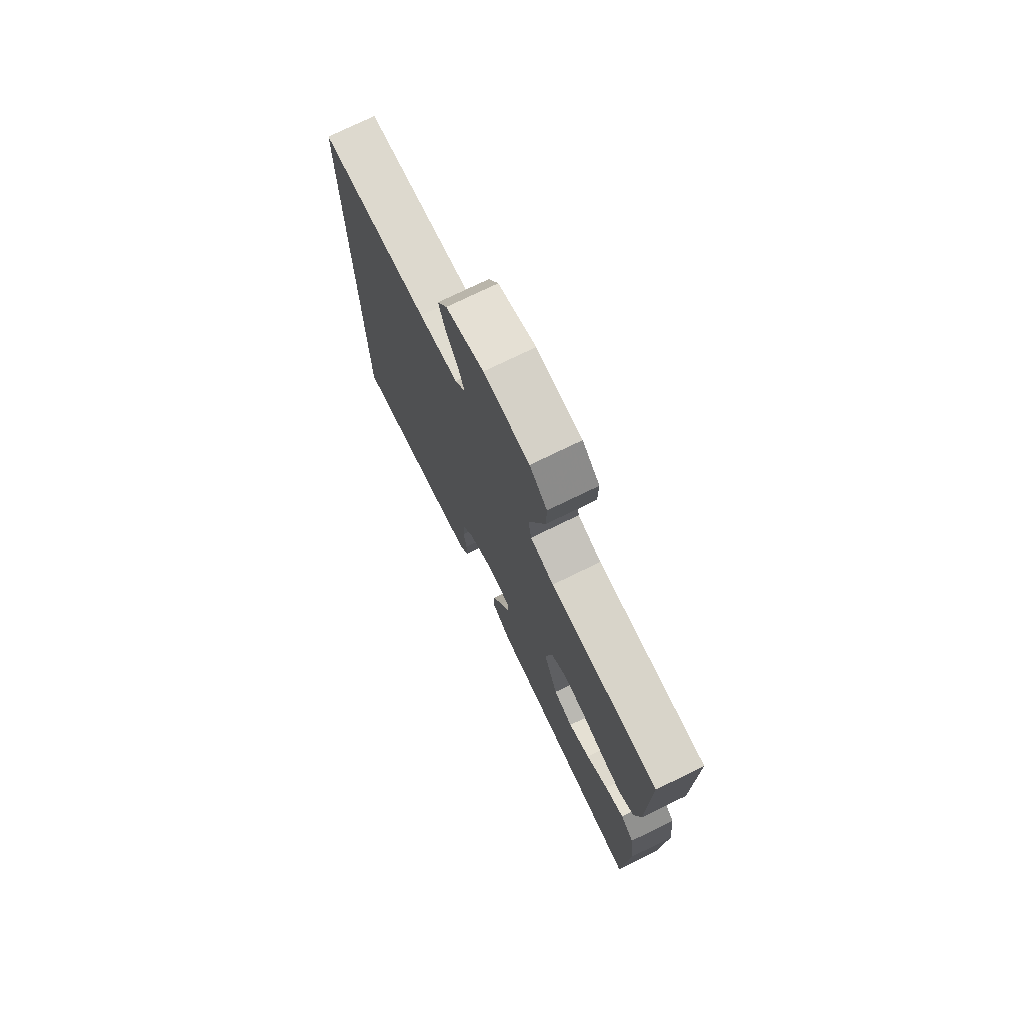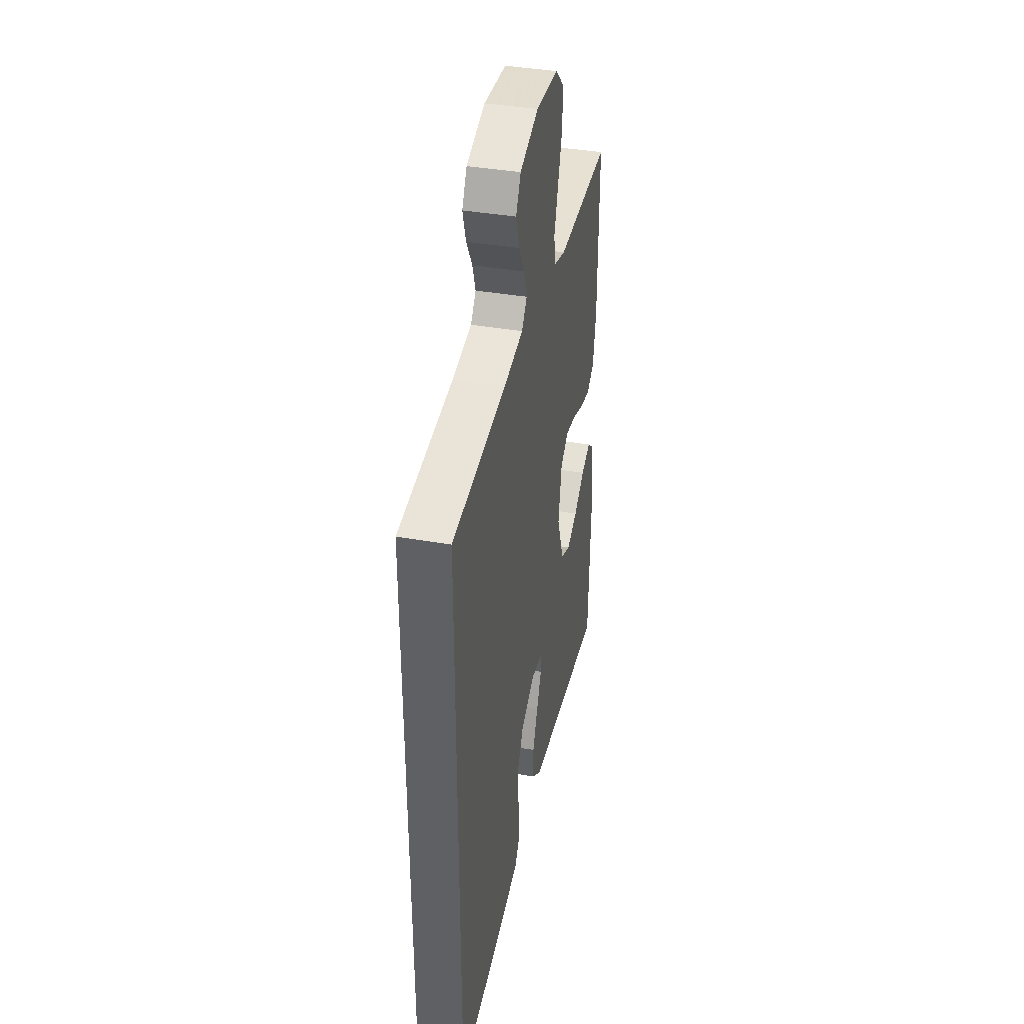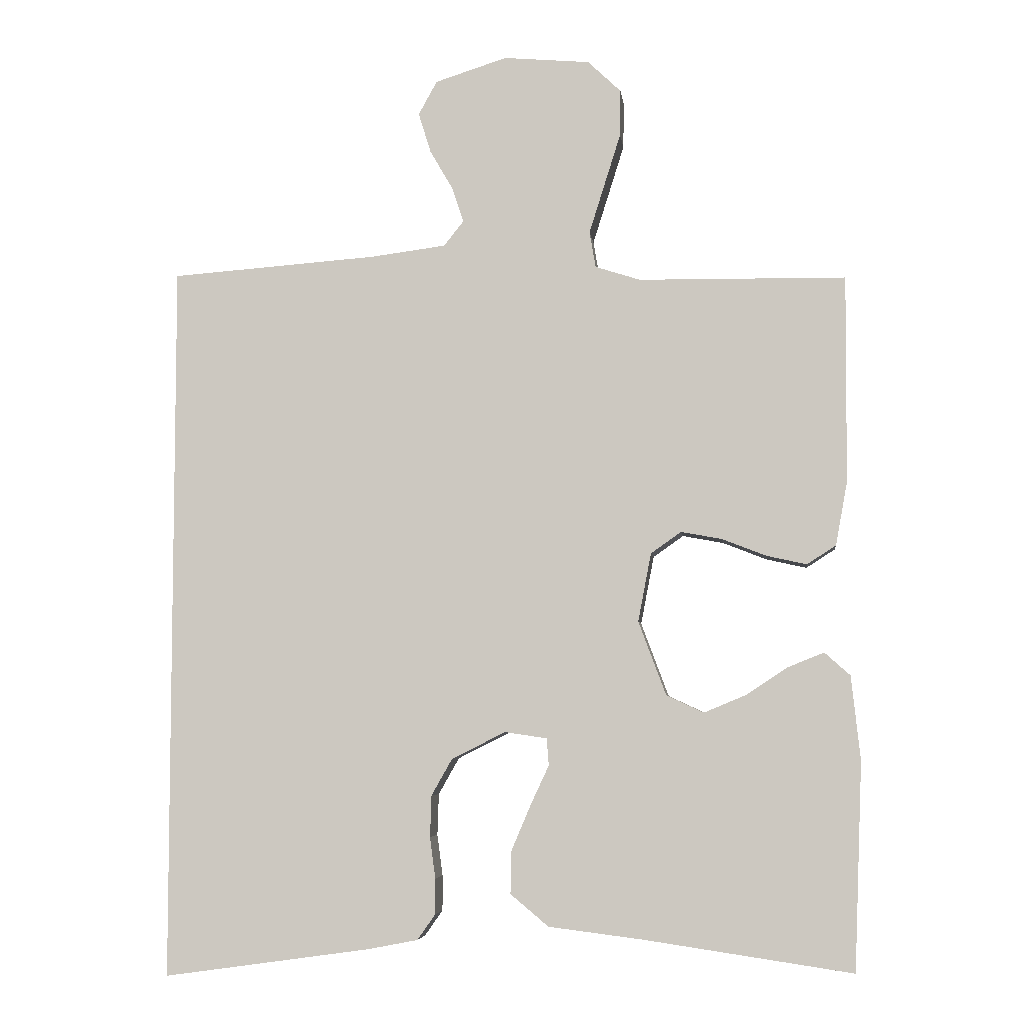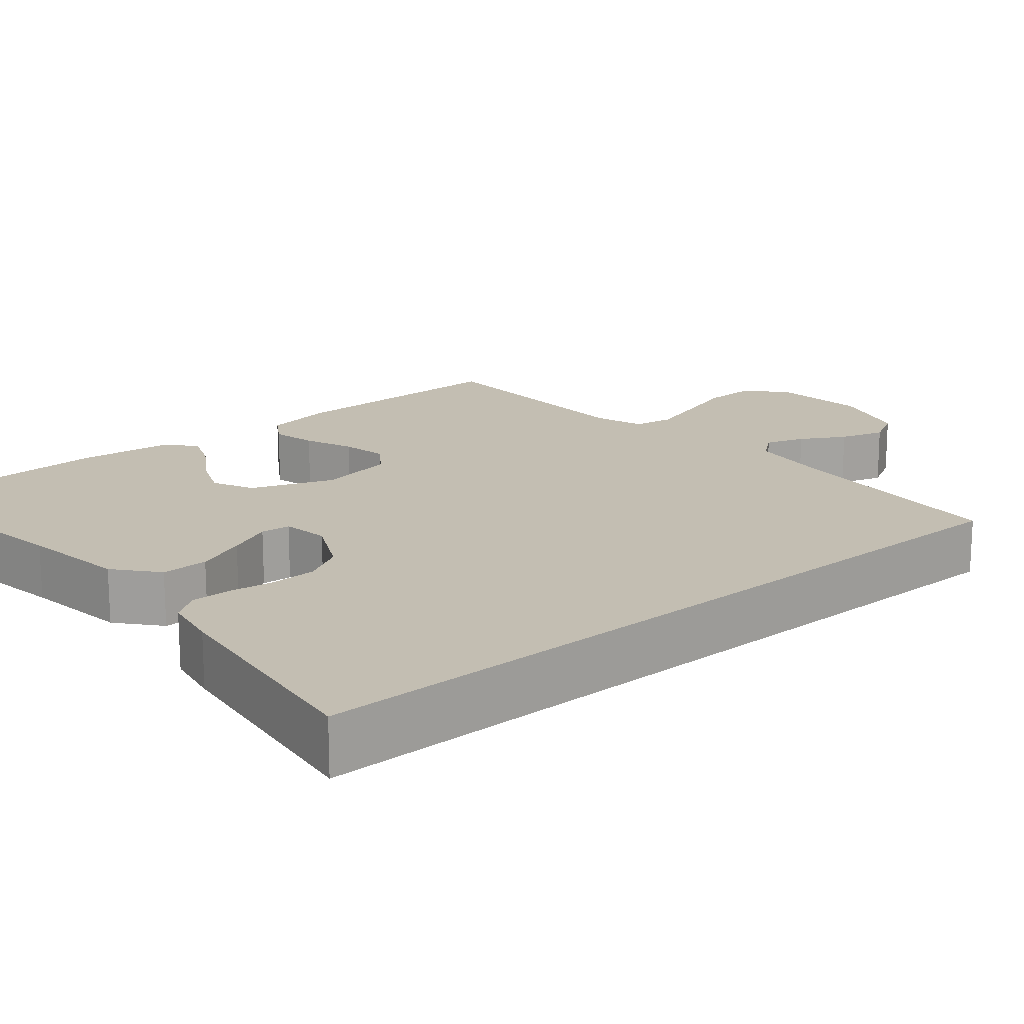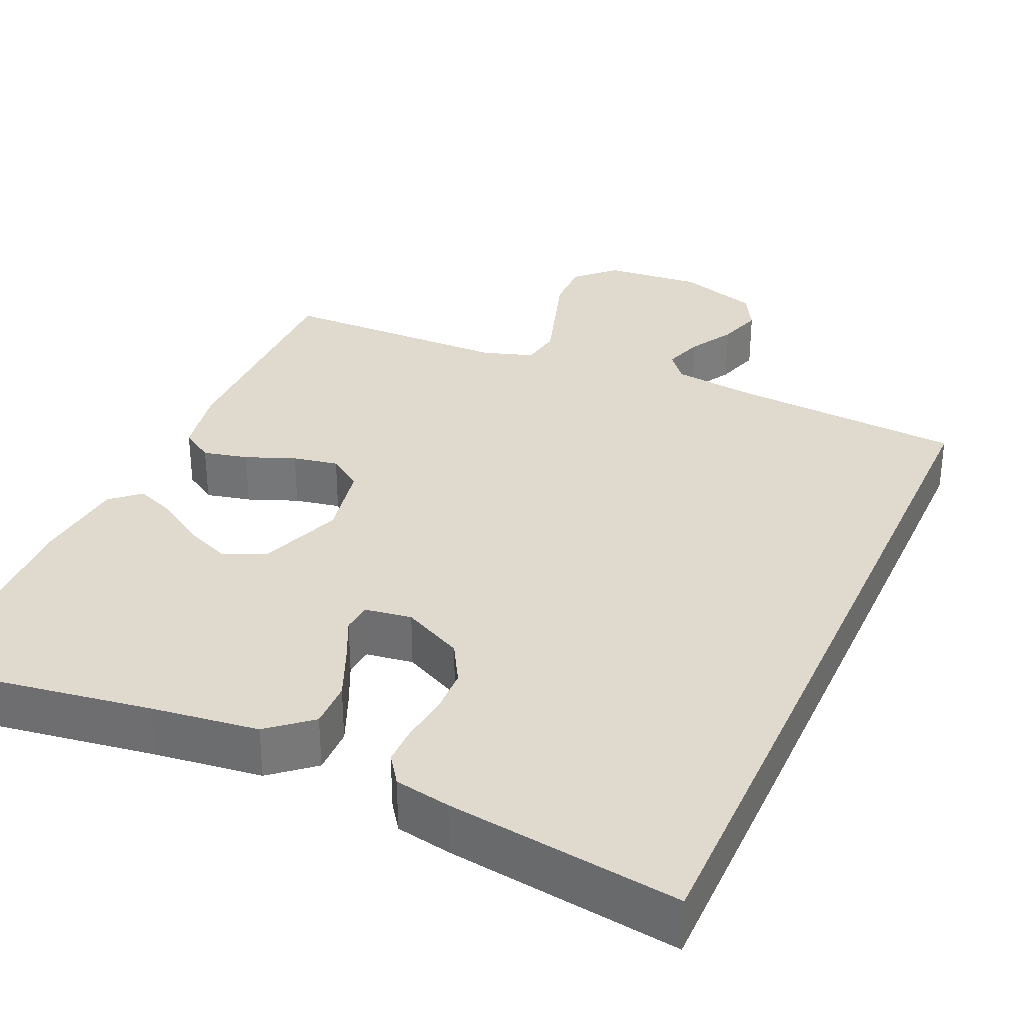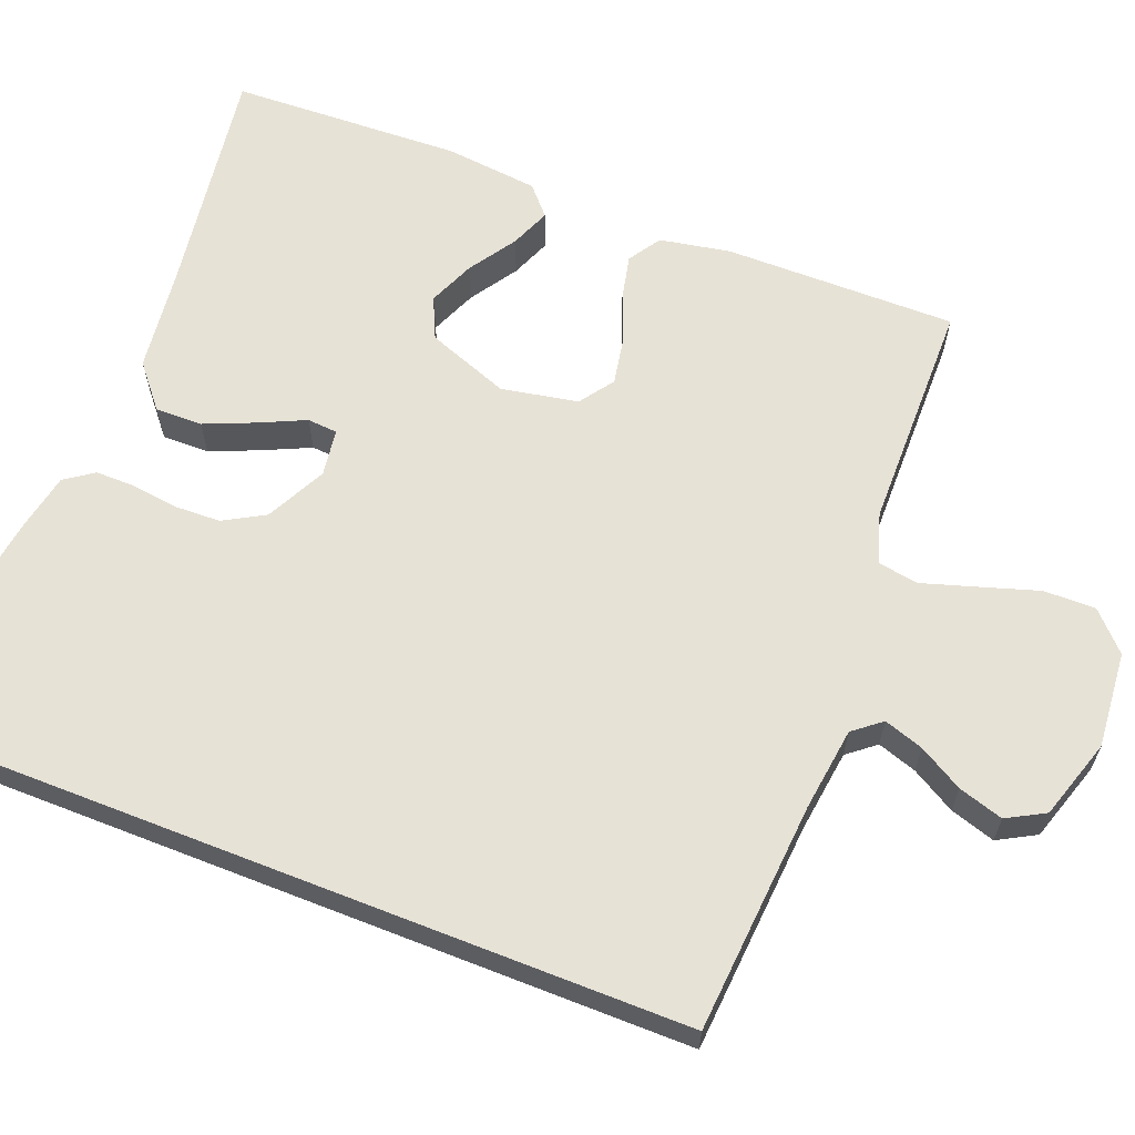
<metadata>
{"format":"obj","ext":"obj","renderer":"f3d","projection":"perspective","resolution":1024,"background":"white","views":[{"elev":75.0,"azim":64.0,"up":"+Z"},{"elev":39.4,"azim":-77.8,"up":"+Z"},{"elev":-5.6,"azim":6.9,"up":"+Z"},{"elev":17.3,"azim":-130.4,"up":"+Y"},{"elev":32.7,"azim":-156.0,"up":"+Y"},{"elev":62.9,"azim":-68.5,"up":"+Y"}]}
</metadata>
<code>
v -0.5 0.07 -0.516
v -0.5 0.07 0.527
v -0.2 0.07 0.549
v -0.092 0.07 0.563
v -0.063 0.07 0.599
v -0.08 0.07 0.65
v -0.113 0.07 0.707
v -0.131 0.07 0.765
v -0.104 0.07 0.814
v 0 0.07 0.847
v 0.125 0.07 0.836
v 0.173 0.07 0.79
v 0.172 0.07 0.723
v 0.148 0.07 0.647
v 0.126 0.07 0.577
v 0.135 0.07 0.525
v 0.2 0.07 0.504
v 0.5 0.07 0.5
v 0.498 0.07 0.2
v 0.481 0.07 0.108
v 0.439 0.07 0.081
v 0.381 0.07 0.094
v 0.317 0.07 0.119
v 0.258 0.07 0.13
v 0.214 0.07 0.099
v 0.195 0.07 0
v 0.235 0.07 -0.107
v 0.289 0.07 -0.132
v 0.349 0.07 -0.107
v 0.41 0.07 -0.067
v 0.462 0.07 -0.046
v 0.499 0.07 -0.079
v 0.512 0.07 -0.2
v 0.5 0.07 -0.5
v 0.2 0.07 -0.456
v 0.063 0.07 -0.439
v 0.008 0.07 -0.393
v 0.009 0.07 -0.332
v 0.037 0.07 -0.266
v 0.064 0.07 -0.208
v 0.061 0.07 -0.169
v 0 0.07 -0.16
v -0.078 0.07 -0.199
v -0.108 0.07 -0.252
v -0.11 0.07 -0.312
v -0.102 0.07 -0.372
v -0.102 0.07 -0.423
v -0.128 0.07 -0.46
v -0.2 0.07 -0.474
v -0.5 0 -0.516
v -0.5 0 0.527
v -0.2 0 0.549
v -0.092 0 0.563
v -0.063 0 0.599
v -0.08 0 0.65
v -0.113 0 0.707
v -0.131 0 0.765
v -0.104 0 0.814
v 0 0 0.847
v 0.125 0 0.836
v 0.173 0 0.79
v 0.172 0 0.723
v 0.148 0 0.647
v 0.126 0 0.577
v 0.135 0 0.525
v 0.2 0 0.504
v 0.5 0 0.5
v 0.498 0 0.2
v 0.481 0 0.108
v 0.439 0 0.081
v 0.381 0 0.094
v 0.317 0 0.119
v 0.258 0 0.13
v 0.214 0 0.099
v 0.195 0 0
v 0.235 0 -0.107
v 0.289 0 -0.132
v 0.349 0 -0.107
v 0.41 0 -0.067
v 0.462 0 -0.046
v 0.499 0 -0.079
v 0.512 0 -0.2
v 0.5 0 -0.5
v 0.2 0 -0.456
v 0.063 0 -0.439
v 0.008 0 -0.393
v 0.009 0 -0.332
v 0.037 0 -0.266
v 0.064 0 -0.208
v 0.061 0 -0.169
v 0 0 -0.16
v -0.078 0 -0.199
v -0.108 0 -0.252
v -0.11 0 -0.312
v -0.102 0 -0.372
v -0.102 0 -0.423
v -0.128 0 -0.46
v -0.2 0 -0.474
f 49 1 2
f 48 49 2
f 47 48 2
f 46 47 2
f 45 46 2
f 44 45 2 3
f 43 44 3 4
f 42 43 4 5
f 41 42 5
f 38 39 40
f 37 38 40
f 36 37 40
f 35 36 40
f 35 40 41
f 33 34 35
f 32 33 35
f 31 32 35
f 30 31 35
f 29 30 35
f 28 29 35
f 27 28 35 41
f 26 27 41 5
f 21 22 23
f 20 21 23
f 19 20 23
f 18 19 23
f 17 18 23
f 16 17 23 24
f 12 13 14
f 11 12 14
f 10 11 14
f 9 10 14
f 8 9 14
f 7 8 14
f 6 7 14
f 6 14 15
f 25 26 5 6
f 16 24 25 6
f 6 15 16
f 51 50 98
f 51 98 97
f 51 97 96
f 51 96 95
f 51 95 94
f 52 51 94 93
f 53 52 93 92
f 54 53 92 91
f 54 91 90
f 89 88 87
f 89 87 86
f 89 86 85
f 89 85 84
f 90 89 84
f 84 83 82
f 84 82 81
f 84 81 80
f 84 80 79
f 84 79 78
f 84 78 77
f 90 84 77 76
f 54 90 76 75
f 72 71 70
f 72 70 69
f 72 69 68
f 72 68 67
f 72 67 66
f 73 72 66 65
f 63 62 61
f 63 61 60
f 63 60 59
f 63 59 58
f 63 58 57
f 63 57 56
f 63 56 55
f 64 63 55
f 55 54 75 74
f 55 74 73 65
f 65 64 55
f 1 50 51 2
f 2 51 52 3
f 3 52 53 4
f 4 53 54 5
f 5 54 55 6
f 6 55 56 7
f 7 56 57 8
f 8 57 58 9
f 9 58 59 10
f 10 59 60 11
f 11 60 61 12
f 12 61 62 13
f 13 62 63 14
f 14 63 64 15
f 15 64 65 16
f 16 65 66 17
f 17 66 67 18
f 18 67 68 19
f 19 68 69 20
f 20 69 70 21
f 21 70 71 22
f 22 71 72 23
f 23 72 73 24
f 24 73 74 25
f 25 74 75 26
f 26 75 76 27
f 27 76 77 28
f 28 77 78 29
f 29 78 79 30
f 30 79 80 31
f 31 80 81 32
f 32 81 82 33
f 33 82 83 34
f 34 83 84 35
f 35 84 85 36
f 36 85 86 37
f 37 86 87 38
f 38 87 88 39
f 39 88 89 40
f 40 89 90 41
f 41 90 91 42
f 42 91 92 43
f 43 92 93 44
f 44 93 94 45
f 45 94 95 46
f 46 95 96 47
f 47 96 97 48
f 48 97 98 49
f 49 98 50 1

</code>
